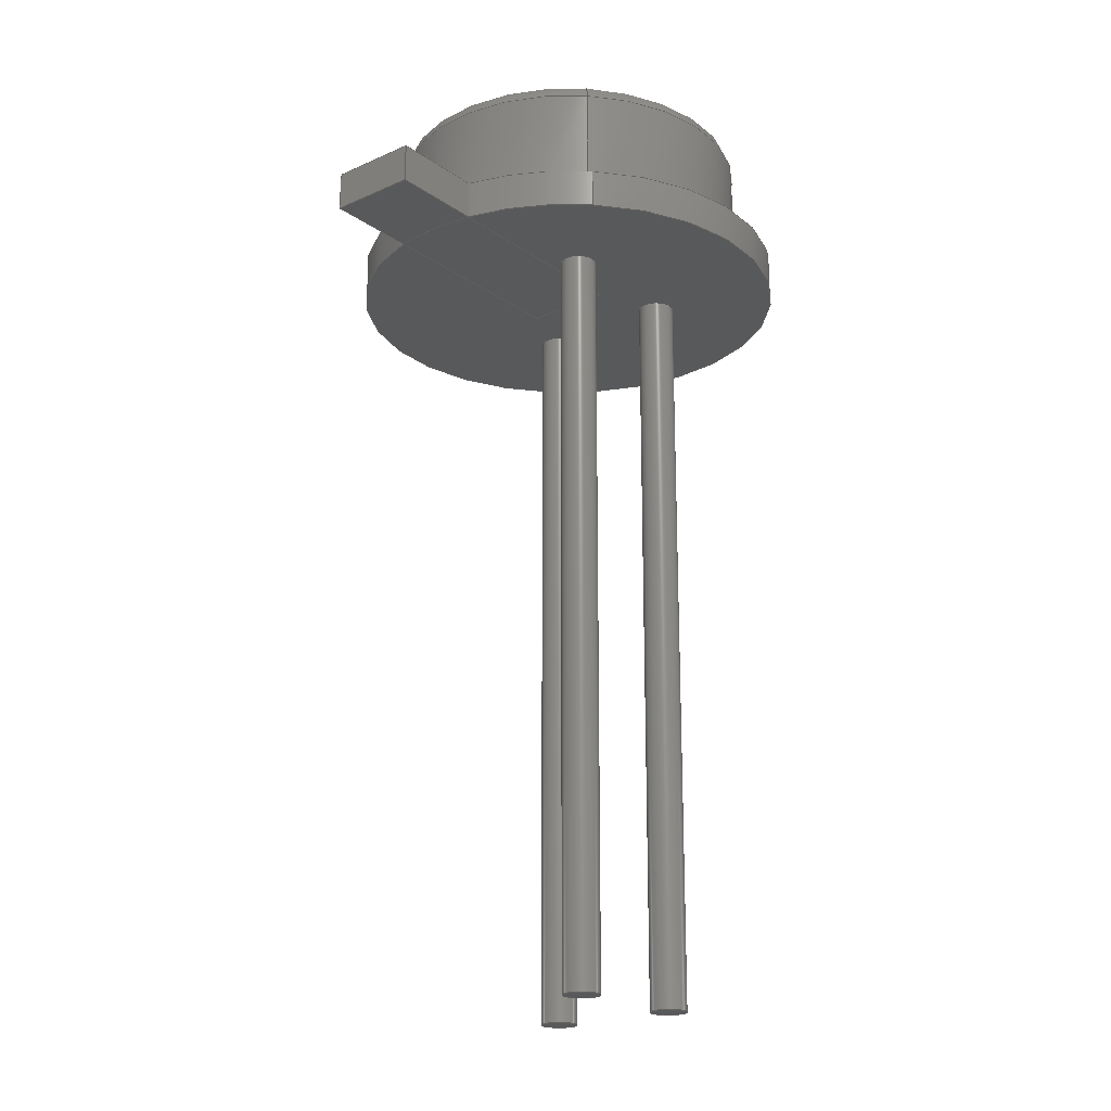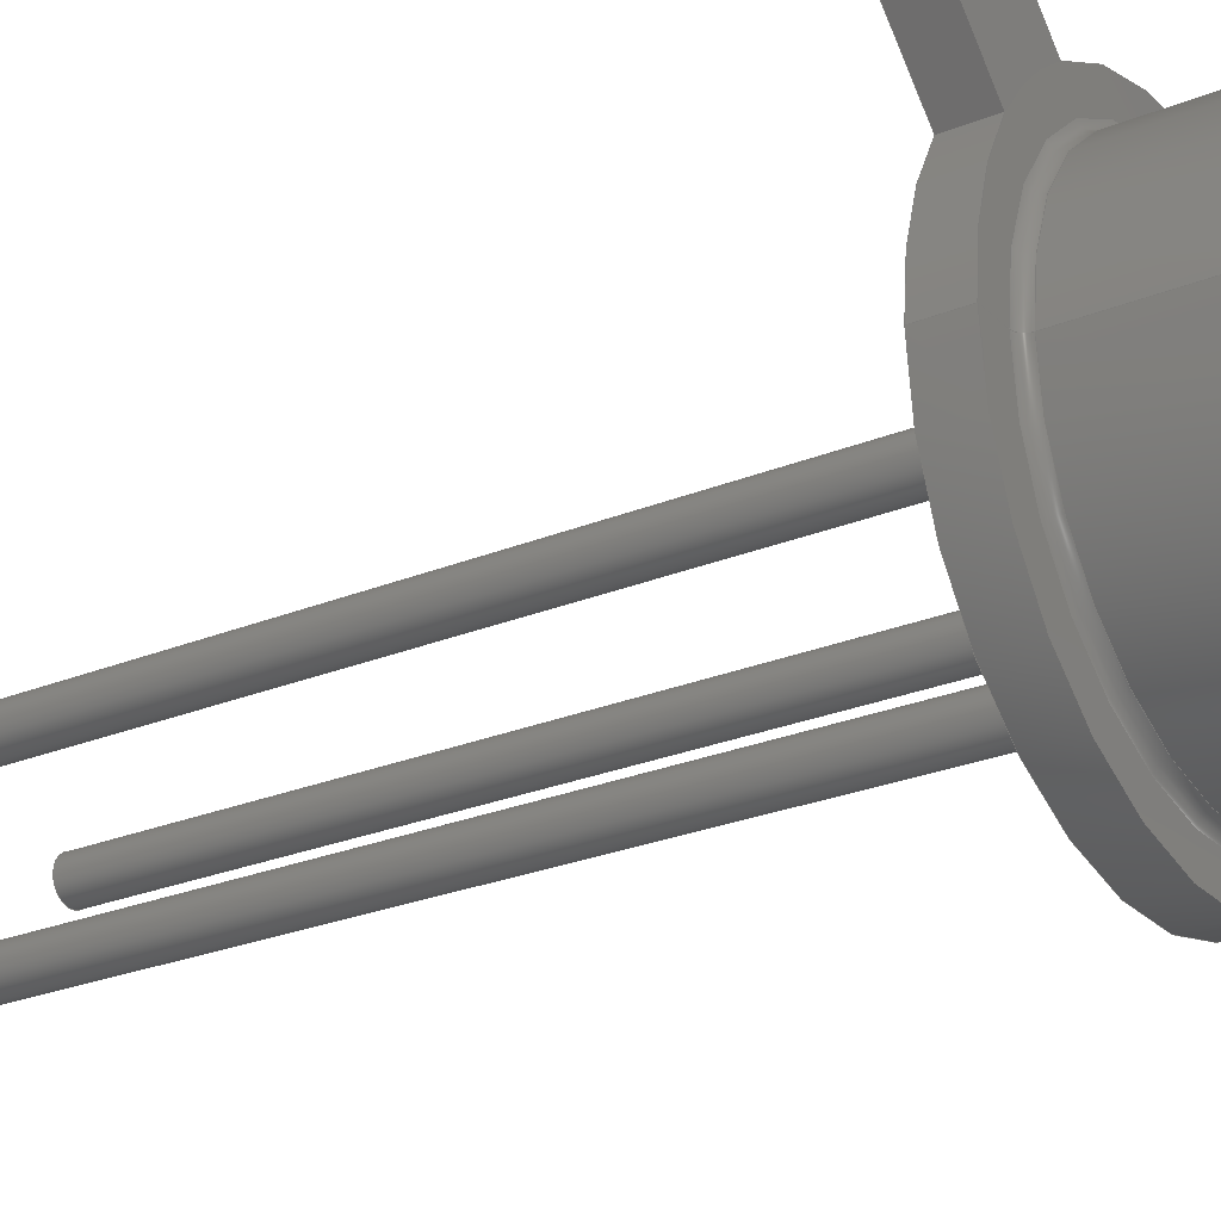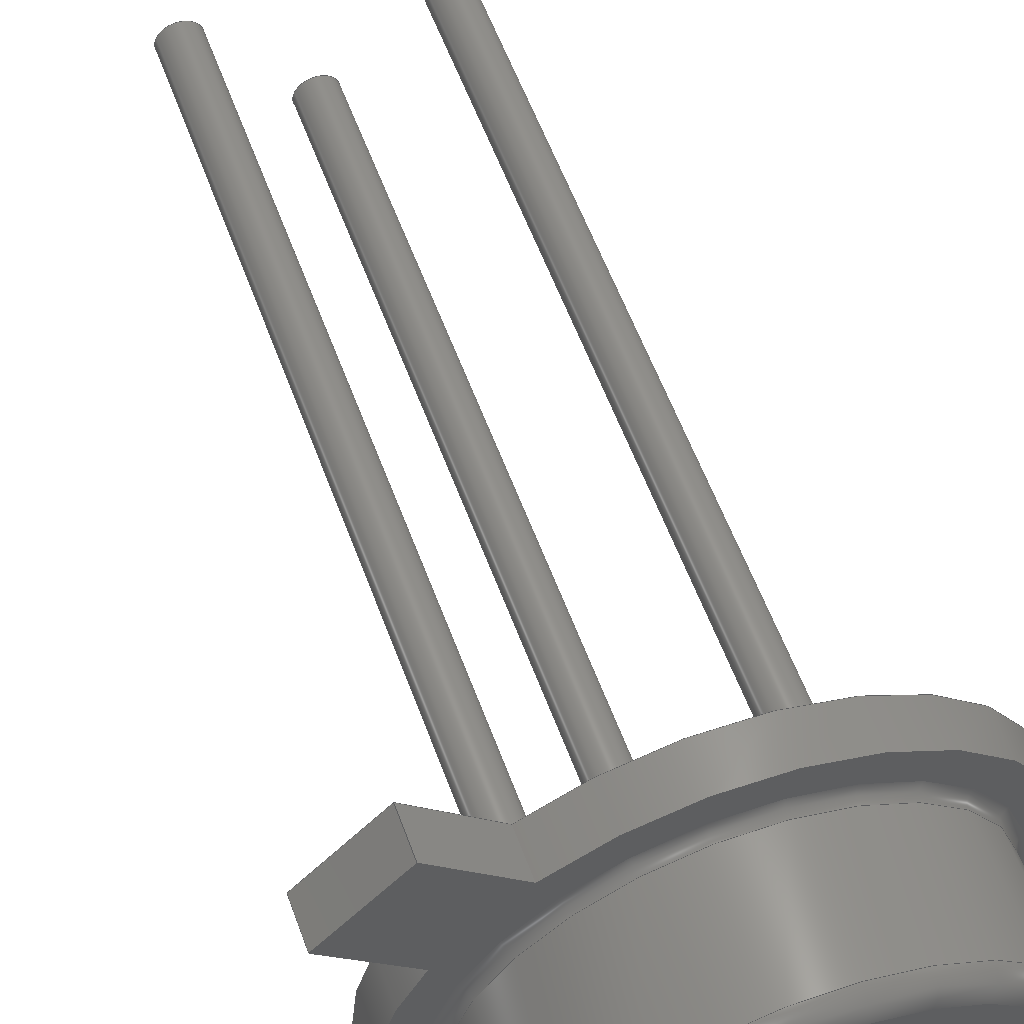
<metadata>
{"format":"step","ext":"step","renderer":"f3d","projection":"perspective","resolution":1024,"background":"white","views":[{"elev":-20.6,"azim":-96.0,"up":"+Z"},{"elev":-25.6,"azim":-56.7,"up":"+Y"},{"elev":56.6,"azim":-19.8,"up":"+Y"}]}
</metadata>
<code>
ISO-10303-21;
DATA;
#1=APPLICATION_PROTOCOL_DEFINITION('committee draft','automotive_design',1997,#2);
#2=APPLICATION_CONTEXT('core data for automotive mechanical design processes');
#3=SHAPE_DEFINITION_REPRESENTATION(#4,#10);
#4=PRODUCT_DEFINITION_SHAPE('','',#5);
#5=PRODUCT_DEFINITION('design','',#6,#9);
#6=PRODUCT_DEFINITION_FORMATION('','',#7);
#7=PRODUCT('TO-46-3','TO-46-3','',(#8));
#8=MECHANICAL_CONTEXT('',#2,'mechanical');
#9=PRODUCT_DEFINITION_CONTEXT('part definition',#2,'design');
#10=ADVANCED_BREP_SHAPE_REPRESENTATION('',(#11,#15),#344);
#11=AXIS2_PLACEMENT_3D('',#12,#13,#14);
#12=CARTESIAN_POINT('',(0,0,0));
#13=DIRECTION('',(0,0,1));
#14=DIRECTION('',(1,0,-0));
#15=MANIFOLD_SOLID_BREP('',#16);
#16=CLOSED_SHELL('',(#17,#46,#71,#91,#106,#119,#137,#145,#158,#181,#218,#240,#258,#274,#290,#307,#312,#317,#322,#340));
#17=ADVANCED_FACE('',(#18),#43,.T.);
#18=FACE_BOUND('',#19,.T.);
#19=EDGE_LOOP('',(#20,#28,#35,#40));
#20=ORIENTED_EDGE('',*,*,#21,.T.);
#21=EDGE_CURVE('',#22,#24,#26,.T.);
#22=VERTEX_POINT('',#23);
#23=CARTESIAN_POINT('',(-2.018,2.468,5));
#24=VERTEX_POINT('',#25);
#25=CARTESIAN_POINT('',(-2.018,2.468,5.5));
#26=LINE('',#23,#27);
#27=VECTOR('',#13,1);
#28=ORIENTED_EDGE('',*,*,#29,.T.);
#29=EDGE_CURVE('',#24,#30,#32,.T.);
#30=VERTEX_POINT('',#31);
#31=CARTESIAN_POINT('',(-1.198,3.288,5.5));
#32=LINE('',#25,#33);
#33=VECTOR('',#34,1);
#34=DIRECTION('',(0.7071,0.7071,0));
#35=ORIENTED_EDGE('',*,*,#36,.F.);
#36=EDGE_CURVE('',#37,#30,#39,.T.);
#37=VERTEX_POINT('',#38);
#38=CARTESIAN_POINT('',(-1.198,3.288,5));
#39=LINE('',#38,#27);
#40=ORIENTED_EDGE('',*,*,#41,.F.);
#41=EDGE_CURVE('',#22,#37,#42,.T.);
#42=LINE('',#23,#33);
#43=PLANE('',#44);
#44=AXIS2_PLACEMENT_3D('',#23,#45,#34);
#45=DIRECTION('',(-0.7071,0.7071,0));
#46=ADVANCED_FACE('',(#47),#68,.T.);
#47=FACE_BOUND('',#48,.T.);
#48=EDGE_LOOP('',(#49,#56,#63,#67));
#49=ORIENTED_EDGE('',*,*,#50,.F.);
#50=EDGE_CURVE('',#51,#22,#53,.T.);
#51=VERTEX_POINT('',#52);
#52=CARTESIAN_POINT('',(-1.149,1.599,5));
#53=LINE('',#54,#55);
#54=CARTESIAN_POINT('',(0.8599,-0.4101,5));
#55=VECTOR('',#45,1);
#56=ORIENTED_EDGE('',*,*,#57,.T.);
#57=EDGE_CURVE('',#51,#58,#60,.T.);
#58=VERTEX_POINT('',#59);
#59=CARTESIAN_POINT('',(-1.149,1.599,5.5));
#60=LINE('',#52,#61);
#61=VECTOR('',#62,1);
#62=DIRECTION('',(0,4.441e-16,1));
#63=ORIENTED_EDGE('',*,*,#64,.T.);
#64=EDGE_CURVE('',#58,#24,#65,.T.);
#65=LINE('',#66,#55);
#66=CARTESIAN_POINT('',(0.8599,-0.4101,5.5));
#67=ORIENTED_EDGE('',*,*,#21,.F.);
#68=PLANE('',#69);
#69=AXIS2_PLACEMENT_3D('',#54,#70,#45);
#70=DIRECTION('',(-0.7071,-0.7071,0));
#71=ADVANCED_FACE('',(#72),#89,.F.);
#72=FACE_BOUND('',#73,.F.);
#73=EDGE_LOOP('',(#74,#80,#85,#35));
#74=ORIENTED_EDGE('',*,*,#75,.F.);
#75=EDGE_CURVE('',#76,#37,#78,.T.);
#76=VERTEX_POINT('',#77);
#77=CARTESIAN_POINT('',(-0.3291,2.419,5));
#78=LINE('',#79,#55);
#79=CARTESIAN_POINT('',(1.68,0.4101,5));
#80=ORIENTED_EDGE('',*,*,#81,.T.);
#81=EDGE_CURVE('',#76,#82,#84,.T.);
#82=VERTEX_POINT('',#83);
#83=CARTESIAN_POINT('',(-0.3291,2.419,5.5));
#84=LINE('',#77,#61);
#85=ORIENTED_EDGE('',*,*,#86,.T.);
#86=EDGE_CURVE('',#82,#30,#87,.T.);
#87=LINE('',#88,#55);
#88=CARTESIAN_POINT('',(1.68,0.4101,5.5));
#89=PLANE('',#90);
#90=AXIS2_PLACEMENT_3D('',#79,#70,#45);
#91=ADVANCED_FACE('',(#92),#102,.T.);
#92=FACE_BOUND('',#93,.T.);
#93=EDGE_LOOP('',(#94,#100,#101,#74));
#94=ORIENTED_EDGE('',*,*,#95,.T.);
#95=EDGE_CURVE('',#76,#51,#96,.T.);
#96=CIRCLE('',#97,2.9);
#97=AXIS2_PLACEMENT_3D('',#98,#62,#99);
#98=CARTESIAN_POINT('',(1.27,2.22e-15,5));
#99=DIRECTION('',(-1,3.828e-16,-1.7e-31));
#100=ORIENTED_EDGE('',*,*,#50,.T.);
#101=ORIENTED_EDGE('',*,*,#41,.T.);
#102=PLANE('',#103);
#103=AXIS2_PLACEMENT_3D('',#54,#104,#105);
#104=DIRECTION('',(0,0,-1));
#105=DIRECTION('',(-1,0,0));
#106=ADVANCED_FACE('',(#107),#117,.F.);
#107=FACE_BOUND('',#108,.F.);
#108=EDGE_LOOP('',(#109,#63,#28,#116));
#109=ORIENTED_EDGE('',*,*,#110,.T.);
#110=EDGE_CURVE('',#82,#58,#111,.T.);
#111=CIRCLE('',#112,2.9);
#112=AXIS2_PLACEMENT_3D('',#113,#114,#115);
#113=CARTESIAN_POINT('',(1.27,2.442e-15,5.5));
#114=DIRECTION('',(-2.19e-47,4.441e-16,1));
#115=DIRECTION('',(-1,4.211e-16,-1.87e-31));
#116=ORIENTED_EDGE('',*,*,#86,.F.);
#117=PLANE('',#118);
#118=AXIS2_PLACEMENT_3D('',#66,#104,#105);
#119=ADVANCED_FACE('',(#120),#136,.T.);
#120=FACE_BOUND('',#121,.T.);
#121=EDGE_LOOP('',(#122,#126,#133,#135));
#122=ORIENTED_EDGE('',*,*,#123,.T.);
#123=EDGE_CURVE('',#51,#124,#96,.T.);
#124=VERTEX_POINT('',#125);
#125=CARTESIAN_POINT('',(-1.63,3.331e-15,5));
#126=ORIENTED_EDGE('',*,*,#127,.T.);
#127=EDGE_CURVE('',#124,#128,#130,.T.);
#128=VERTEX_POINT('',#129);
#129=CARTESIAN_POINT('',(-1.63,3.664e-15,5.5));
#130=LINE('',#125,#131);
#131=VECTOR('',#132,1);
#132=DIRECTION('',(0,6.661e-16,1));
#133=ORIENTED_EDGE('',*,*,#134,.F.);
#134=EDGE_CURVE('',#58,#128,#111,.T.);
#135=ORIENTED_EDGE('',*,*,#57,.F.);
#136=CYLINDRICAL_SURFACE('',#97,2.9);
#137=ADVANCED_FACE('',(#138),#136,.T.);
#138=FACE_BOUND('',#139,.T.);
#139=EDGE_LOOP('',(#140,#141,#80,#143));
#140=ORIENTED_EDGE('',*,*,#127,.F.);
#141=ORIENTED_EDGE('',*,*,#142,.T.);
#142=EDGE_CURVE('',#124,#76,#96,.T.);
#143=ORIENTED_EDGE('',*,*,#144,.F.);
#144=EDGE_CURVE('',#128,#82,#111,.T.);
#145=ADVANCED_FACE('',(#146),#102,.T.);
#146=FACE_BOUND('',#147,.T.);
#147=EDGE_LOOP('',(#148,#153,#155,#156));
#148=ORIENTED_EDGE('',*,*,#149,.F.);
#149=EDGE_CURVE('',#150,#151,#152,.T.);
#150=VERTEX_POINT('',#54);
#151=VERTEX_POINT('',#79);
#152=LINE('',#54,#33);
#153=ORIENTED_EDGE('',*,*,#154,.T.);
#154=EDGE_CURVE('',#150,#51,#53,.T.);
#155=ORIENTED_EDGE('',*,*,#95,.F.);
#156=ORIENTED_EDGE('',*,*,#157,.F.);
#157=EDGE_CURVE('',#151,#76,#78,.T.);
#158=ADVANCED_FACE('',(#159),#178,.T.);
#159=FACE_BOUND('',#160,.T.);
#160=EDGE_LOOP('',(#161,#168,#109,#169,#170,#171));
#161=ORIENTED_EDGE('',*,*,#162,.F.);
#162=EDGE_CURVE('',#128,#163,#165,.T.);
#163=VERTEX_POINT('',#164);
#164=CARTESIAN_POINT('',(-1.247,3.666e-15,5.503));
#165=LINE('',#129,#166);
#166=VECTOR('',#167,1);
#167=DIRECTION('',(1,5.255e-18,0.007888));
#168=ORIENTED_EDGE('',*,*,#144,.T.);
#169=ORIENTED_EDGE('',*,*,#134,.T.);
#170=ORIENTED_EDGE('',*,*,#162,.T.);
#171=ORIENTED_EDGE('',*,*,#172,.F.);
#172=EDGE_CURVE('',#163,#163,#173,.T.);
#173=CIRCLE('',#174,2.517);
#174=AXIS2_PLACEMENT_3D('',#175,#176,#177);
#175=CARTESIAN_POINT('',(1.27,2.444e-15,5.503));
#176=DIRECTION('',(4.379e-47,4.441e-16,1));
#177=DIRECTION('',(-1,4.855e-16,-2.156e-31));
#178=CONICAL_SURFACE('',#179,2.9,1.563);
#179=AXIS2_PLACEMENT_3D('',#113,#180,#115);
#180=DIRECTION('',(0,-4.441e-16,-1));
#181=ADVANCED_FACE('',(#182,#189,#199,#208),#217,.F.);
#182=FACE_BOUND('',#183,.T.);
#183=EDGE_LOOP('',(#184,#185,#186,#187,#188));
#184=ORIENTED_EDGE('',*,*,#142,.F.);
#185=ORIENTED_EDGE('',*,*,#123,.F.);
#186=ORIENTED_EDGE('',*,*,#154,.F.);
#187=ORIENTED_EDGE('',*,*,#149,.T.);
#188=ORIENTED_EDGE('',*,*,#157,.T.);
#189=FACE_BOUND('',#190,.T.);
#190=EDGE_LOOP('',(#191));
#191=ORIENTED_EDGE('',*,*,#192,.T.);
#192=EDGE_CURVE('',#193,#193,#195,.T.);
#193=VERTEX_POINT('',#194);
#194=CARTESIAN_POINT('',(2.78,0,5));
#195=CIRCLE('',#196,0.24);
#196=AXIS2_PLACEMENT_3D('',#197,#13,#198);
#197=CARTESIAN_POINT('',(2.54,0,5));
#198=DIRECTION('',(1,0,0));
#199=FACE_BOUND('',#200,.T.);
#200=EDGE_LOOP('',(#201));
#201=ORIENTED_EDGE('',*,*,#202,.T.);
#202=EDGE_CURVE('',#203,#203,#205,.T.);
#203=VERTEX_POINT('',#204);
#204=CARTESIAN_POINT('',(0.24,0,5));
#205=CIRCLE('',#206,0.24);
#206=AXIS2_PLACEMENT_3D('',#207,#13,#198);
#207=CARTESIAN_POINT('',(0,0,5));
#208=FACE_BOUND('',#209,.T.);
#209=EDGE_LOOP('',(#210));
#210=ORIENTED_EDGE('',*,*,#211,.T.);
#211=EDGE_CURVE('',#212,#212,#214,.T.);
#212=VERTEX_POINT('',#213);
#213=CARTESIAN_POINT('',(1.51,-1.27,5));
#214=CIRCLE('',#215,0.24);
#215=AXIS2_PLACEMENT_3D('',#216,#13,#198);
#216=CARTESIAN_POINT('',(1.27,-1.27,5));
#217=PLANE('',#97);
#218=ADVANCED_FACE('',(#219),#237,.T.);
#219=FACE_BOUND('',#220,.T.);
#220=EDGE_LOOP('',(#221,#222,#230,#236));
#221=ORIENTED_EDGE('',*,*,#172,.T.);
#222=ORIENTED_EDGE('',*,*,#223,.T.);
#223=EDGE_CURVE('',#163,#224,#226,.T.);
#224=VERTEX_POINT('',#225);
#225=CARTESIAN_POINT('',(-1.13,3.744e-15,5.621));
#226=CIRCLE('',#227,0.1176);
#227=AXIS2_PLACEMENT_3D('',#228,#229,#198);
#228=CARTESIAN_POINT('',(-1.248,3.744e-15,5.621));
#229=DIRECTION('',(0,-1,6.661e-16));
#230=ORIENTED_EDGE('',*,*,#231,.F.);
#231=EDGE_CURVE('',#224,#224,#232,.T.);
#232=CIRCLE('',#233,2.4);
#233=AXIS2_PLACEMENT_3D('',#234,#62,#235);
#234=CARTESIAN_POINT('',(1.27,2.496e-15,5.621));
#235=DIRECTION('',(-1,5.2e-16,-2.309e-31));
#236=ORIENTED_EDGE('',*,*,#223,.F.);
#237=SURFACE_OF_REVOLUTION('',#226,#238);
#238=AXIS1_PLACEMENT('',#239,#62);
#239=CARTESIAN_POINT('',(1.27,1.133e-15,2.551));
#240=ADVANCED_FACE('',(#241),#257,.T.);
#241=FACE_BOUND('',#242,.T.);
#242=EDGE_LOOP('',(#243,#244,#251,#256));
#243=ORIENTED_EDGE('',*,*,#192,.F.);
#244=ORIENTED_EDGE('',*,*,#245,.T.);
#245=EDGE_CURVE('',#193,#246,#248,.T.);
#246=VERTEX_POINT('',#247);
#247=CARTESIAN_POINT('',(2.78,0,-5));
#248=LINE('',#194,#249);
#249=VECTOR('',#250,1);
#250=DIRECTION('',(-0,-0,-1));
#251=ORIENTED_EDGE('',*,*,#252,.T.);
#252=EDGE_CURVE('',#246,#246,#253,.T.);
#253=CIRCLE('',#254,0.24);
#254=AXIS2_PLACEMENT_3D('',#255,#13,#198);
#255=CARTESIAN_POINT('',(2.54,0,-5));
#256=ORIENTED_EDGE('',*,*,#245,.F.);
#257=CYLINDRICAL_SURFACE('',#196,0.24);
#258=ADVANCED_FACE('',(#259),#273,.T.);
#259=FACE_BOUND('',#260,.T.);
#260=EDGE_LOOP('',(#261,#262,#267,#272));
#261=ORIENTED_EDGE('',*,*,#202,.F.);
#262=ORIENTED_EDGE('',*,*,#263,.T.);
#263=EDGE_CURVE('',#203,#264,#266,.T.);
#264=VERTEX_POINT('',#265);
#265=CARTESIAN_POINT('',(0.24,0,-5));
#266=LINE('',#204,#249);
#267=ORIENTED_EDGE('',*,*,#268,.T.);
#268=EDGE_CURVE('',#264,#264,#269,.T.);
#269=CIRCLE('',#270,0.24);
#270=AXIS2_PLACEMENT_3D('',#271,#13,#198);
#271=CARTESIAN_POINT('',(0,0,-5));
#272=ORIENTED_EDGE('',*,*,#263,.F.);
#273=CYLINDRICAL_SURFACE('',#206,0.24);
#274=ADVANCED_FACE('',(#275),#289,.T.);
#275=FACE_BOUND('',#276,.T.);
#276=EDGE_LOOP('',(#277,#278,#283,#288));
#277=ORIENTED_EDGE('',*,*,#211,.F.);
#278=ORIENTED_EDGE('',*,*,#279,.T.);
#279=EDGE_CURVE('',#212,#280,#282,.T.);
#280=VERTEX_POINT('',#281);
#281=CARTESIAN_POINT('',(1.51,-1.27,-5));
#282=LINE('',#213,#249);
#283=ORIENTED_EDGE('',*,*,#284,.T.);
#284=EDGE_CURVE('',#280,#280,#285,.T.);
#285=CIRCLE('',#286,0.24);
#286=AXIS2_PLACEMENT_3D('',#287,#13,#198);
#287=CARTESIAN_POINT('',(1.27,-1.27,-5));
#288=ORIENTED_EDGE('',*,*,#279,.F.);
#289=CYLINDRICAL_SURFACE('',#215,0.24);
#290=ADVANCED_FACE('',(#291),#306,.T.);
#291=FACE_BOUND('',#292,.T.);
#292=EDGE_LOOP('',(#293,#294,#299,#305));
#293=ORIENTED_EDGE('',*,*,#231,.T.);
#294=ORIENTED_EDGE('',*,*,#295,.T.);
#295=EDGE_CURVE('',#224,#296,#298,.T.);
#296=VERTEX_POINT('',#297);
#297=CARTESIAN_POINT('',(-1.13,4.648e-15,6.977));
#298=LINE('',#225,#131);
#299=ORIENTED_EDGE('',*,*,#300,.F.);
#300=EDGE_CURVE('',#296,#296,#301,.T.);
#301=CIRCLE('',#302,2.4);
#302=AXIS2_PLACEMENT_3D('',#303,#62,#304);
#303=CARTESIAN_POINT('',(1.27,3.098e-15,6.977));
#304=DIRECTION('',(-1,6.455e-16,-2.867e-31));
#305=ORIENTED_EDGE('',*,*,#295,.F.);
#306=CYLINDRICAL_SURFACE('',#233,2.4);
#307=ADVANCED_FACE('',(#308),#310,.T.);
#308=FACE_BOUND('',#309,.F.);
#309=EDGE_LOOP('',(#251));
#310=PLANE('',#311);
#311=AXIS2_PLACEMENT_3D('',#247,#104,#105);
#312=ADVANCED_FACE('',(#313),#315,.T.);
#313=FACE_BOUND('',#314,.F.);
#314=EDGE_LOOP('',(#267));
#315=PLANE('',#316);
#316=AXIS2_PLACEMENT_3D('',#265,#104,#105);
#317=ADVANCED_FACE('',(#318),#320,.T.);
#318=FACE_BOUND('',#319,.F.);
#319=EDGE_LOOP('',(#283));
#320=PLANE('',#321);
#321=AXIS2_PLACEMENT_3D('',#281,#104,#105);
#322=ADVANCED_FACE('',(#323),#339,.F.);
#323=FACE_BOUND('',#324,.F.);
#324=EDGE_LOOP('',(#325,#333,#299,#338));
#325=ORIENTED_EDGE('',*,*,#326,.T.);
#326=EDGE_CURVE('',#327,#327,#329,.T.);
#327=VERTEX_POINT('',#328);
#328=CARTESIAN_POINT('',(-0.9069,4.796e-15,7.2));
#329=CIRCLE('',#330,2.177);
#330=AXIS2_PLACEMENT_3D('',#331,#62,#332);
#331=CARTESIAN_POINT('',(1.27,3.197e-15,7.2));
#332=DIRECTION('',(-1,7.344e-16,-3.261e-31));
#333=ORIENTED_EDGE('',*,*,#334,.T.);
#334=EDGE_CURVE('',#327,#296,#335,.T.);
#335=CIRCLE('',#336,0.2231);
#336=AXIS2_PLACEMENT_3D('',#337,#229,#198);
#337=CARTESIAN_POINT('',(-0.9069,4.648e-15,6.977));
#338=ORIENTED_EDGE('',*,*,#334,.F.);
#339=SURFACE_OF_REVOLUTION('',#335,#238);
#340=ADVANCED_FACE('',(#341),#343,.T.);
#341=FACE_BOUND('',#342,.T.);
#342=EDGE_LOOP('',(#325));
#343=PLANE('',#330);
#344=( GEOMETRIC_REPRESENTATION_CONTEXT(3)GLOBAL_UNCERTAINTY_ASSIGNED_CONTEXT((#348)) GLOBAL_UNIT_ASSIGNED_CONTEXT((#345,#346,#347)) REPRESENTATION_CONTEXT('Context #1','3D Context with UNIT and UNCERTAINTY') );
#345=( LENGTH_UNIT() NAMED_UNIT(*) SI_UNIT(.MILLI.,.METRE.) );
#346=( NAMED_UNIT(*) PLANE_ANGLE_UNIT() SI_UNIT($,.RADIAN.) );
#347=( NAMED_UNIT(*) SI_UNIT($,.STERADIAN.) SOLID_ANGLE_UNIT() );
#348=UNCERTAINTY_MEASURE_WITH_UNIT(LENGTH_MEASURE(1e-07),#345,'distance_accuracy_value','confusion accuracy');
#349=PRODUCT_TYPE('part',$,(#7));
#350=MECHANICAL_DESIGN_GEOMETRIC_PRESENTATION_REPRESENTATION('',(#351,#359,#360,#361,#362,#363,#364,#365,#366,#367,#368,#369,#377,#378,#379,#380,#381,#382,#383,#384),#344);
#351=STYLED_ITEM('color',(#352),#17);
#352=PRESENTATION_STYLE_ASSIGNMENT((#353));
#353=SURFACE_STYLE_USAGE(.BOTH.,#354);
#354=SURFACE_SIDE_STYLE('',(#355));
#355=SURFACE_STYLE_FILL_AREA(#356);
#356=FILL_AREA_STYLE('',(#357));
#357=FILL_AREA_STYLE_COLOUR('',#358);
#358=COLOUR_RGB('',0.4,0.4,0.4);
#359=STYLED_ITEM('color',(#352),#46);
#360=STYLED_ITEM('color',(#352),#71);
#361=STYLED_ITEM('color',(#352),#91);
#362=STYLED_ITEM('color',(#352),#106);
#363=STYLED_ITEM('color',(#352),#119);
#364=STYLED_ITEM('color',(#352),#137);
#365=STYLED_ITEM('color',(#352),#145);
#366=STYLED_ITEM('color',(#352),#158);
#367=STYLED_ITEM('color',(#352),#181);
#368=STYLED_ITEM('color',(#352),#218);
#369=STYLED_ITEM('color',(#370),#240);
#370=PRESENTATION_STYLE_ASSIGNMENT((#371));
#371=SURFACE_STYLE_USAGE(.BOTH.,#372);
#372=SURFACE_SIDE_STYLE('',(#373));
#373=SURFACE_STYLE_FILL_AREA(#374);
#374=FILL_AREA_STYLE('',(#375));
#375=FILL_AREA_STYLE_COLOUR('',#376);
#376=COLOUR_RGB('',0.859,0.738,0.496);
#377=STYLED_ITEM('color',(#370),#258);
#378=STYLED_ITEM('color',(#370),#274);
#379=STYLED_ITEM('color',(#352),#290);
#380=STYLED_ITEM('color',(#370),#307);
#381=STYLED_ITEM('color',(#370),#312);
#382=STYLED_ITEM('color',(#370),#317);
#383=STYLED_ITEM('color',(#352),#322);
#384=STYLED_ITEM('color',(#352),#340);
ENDSEC;
END-ISO-10303-21;








</code>
